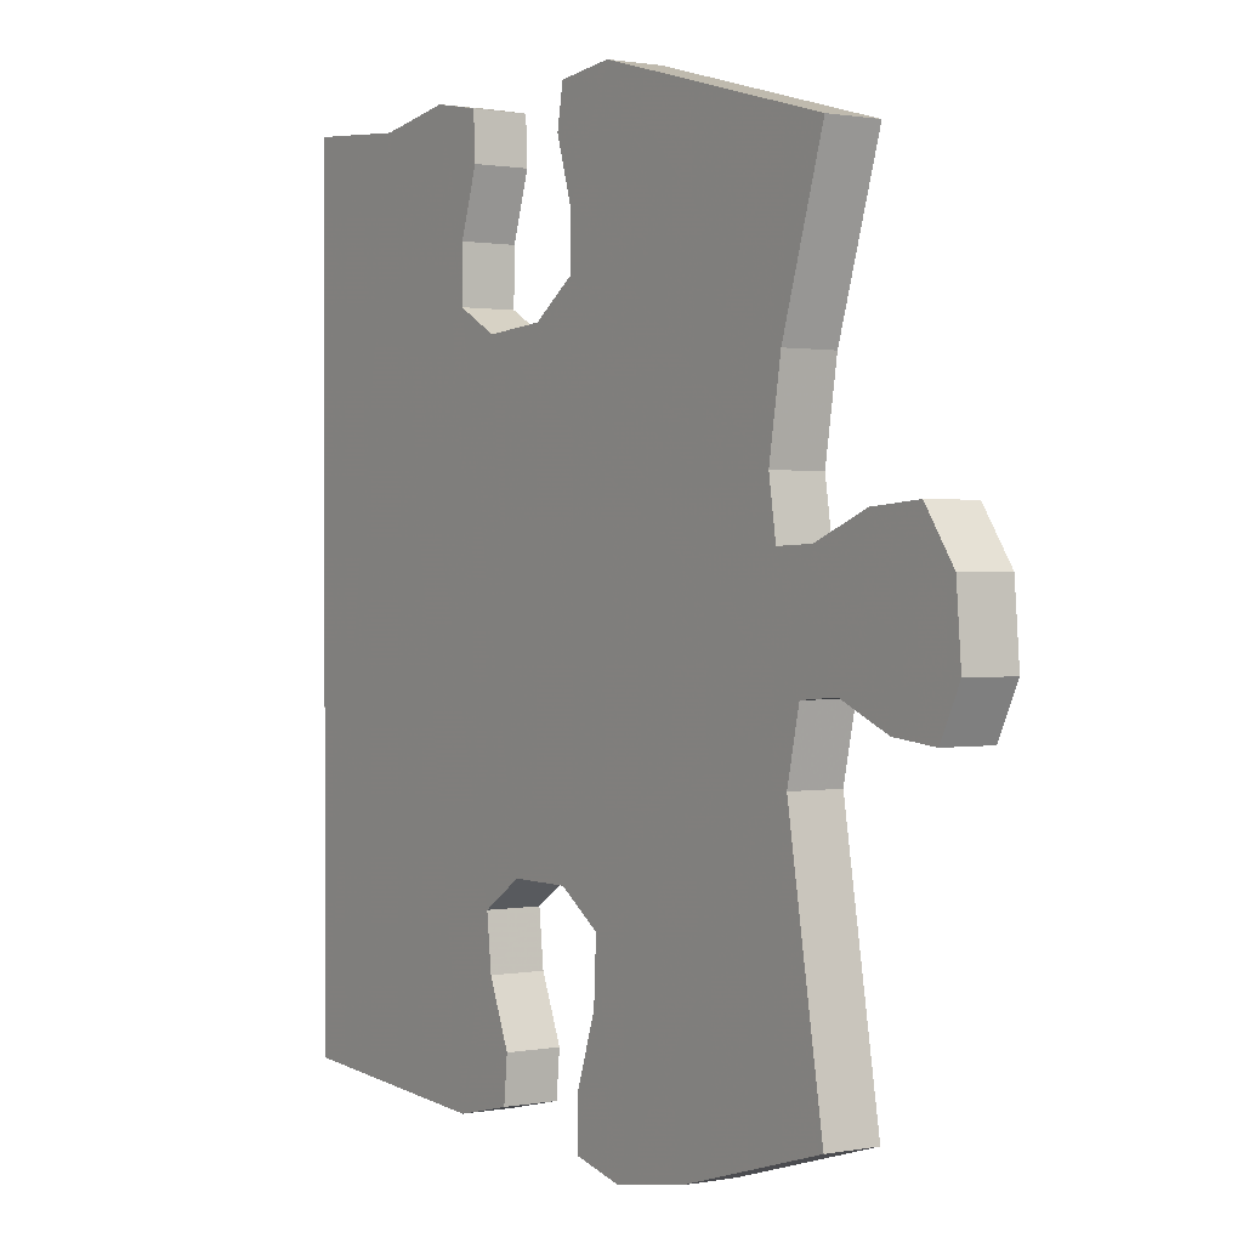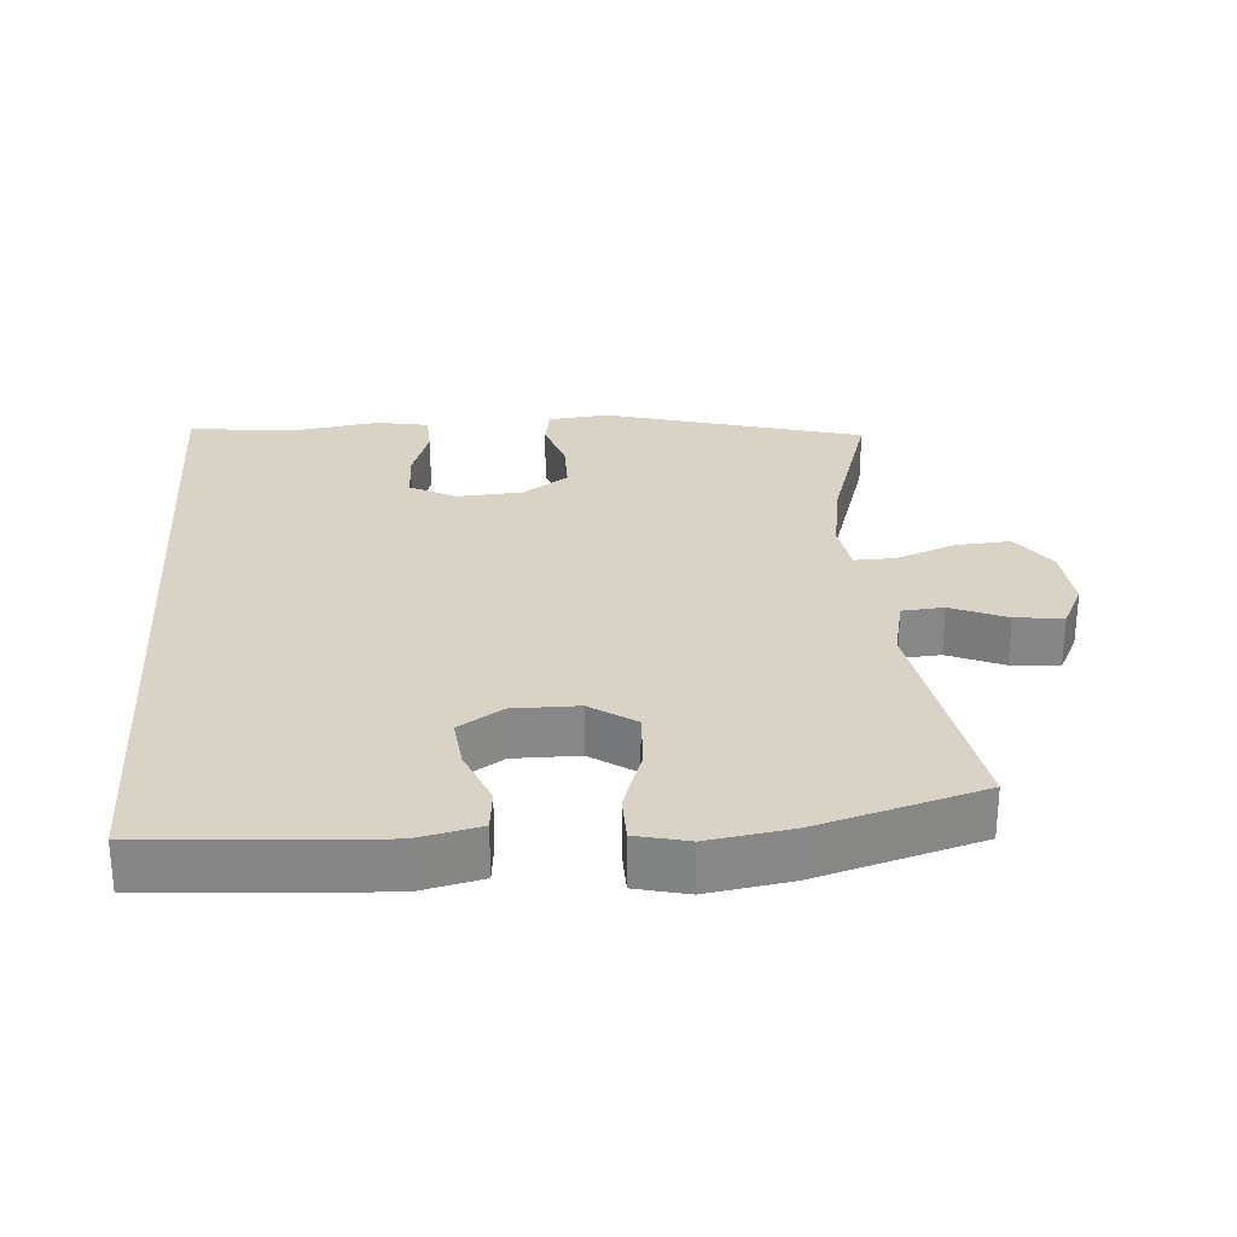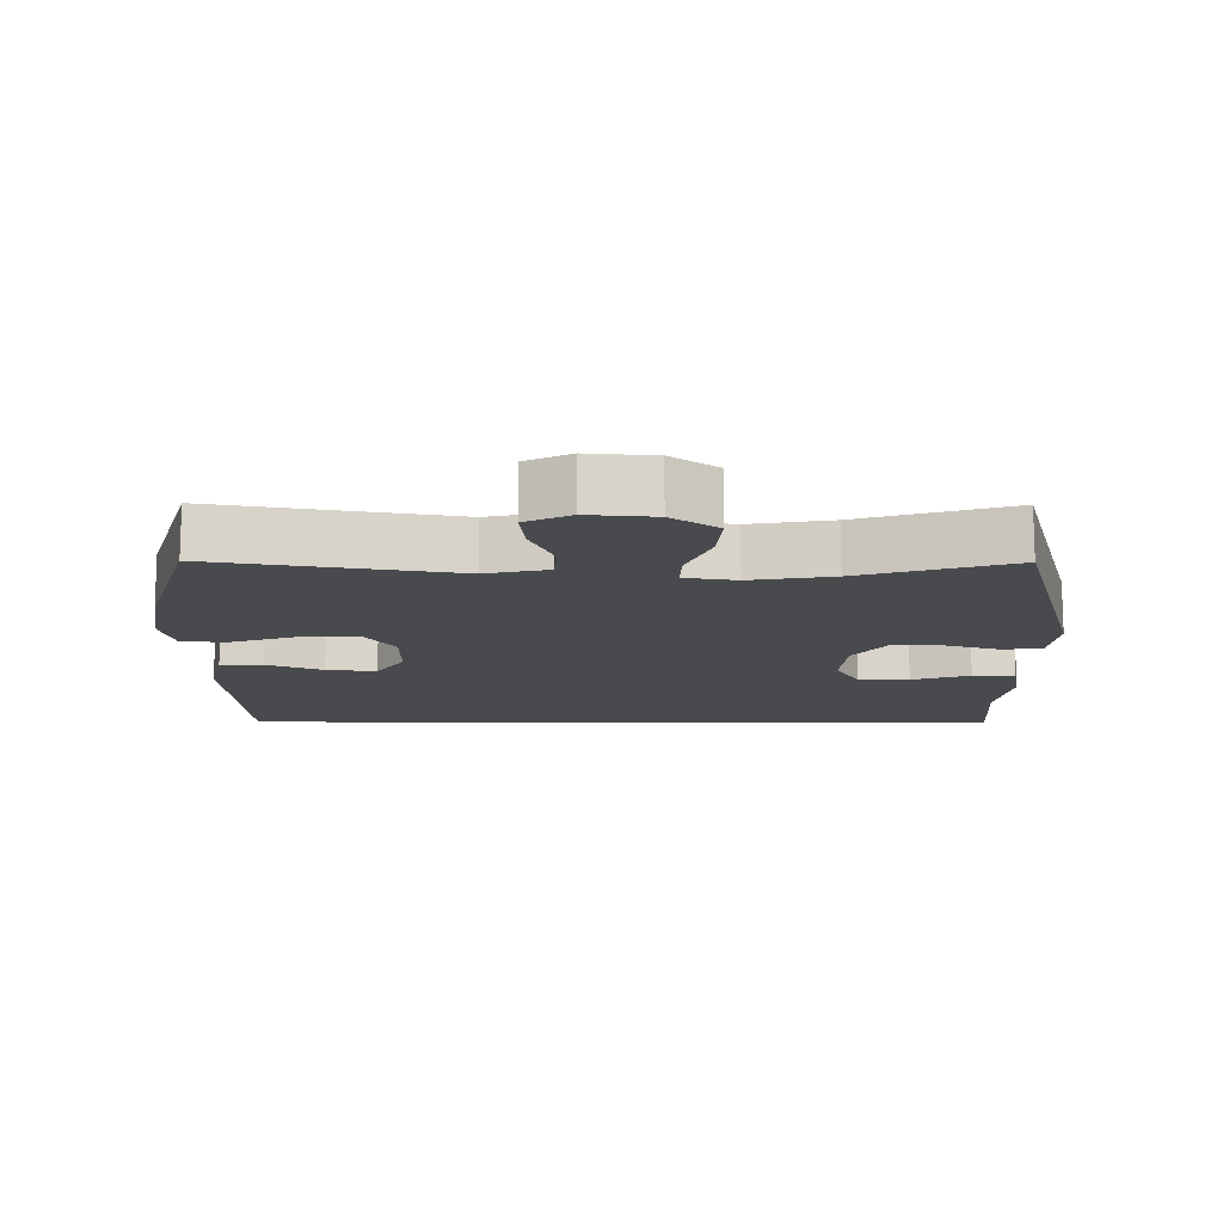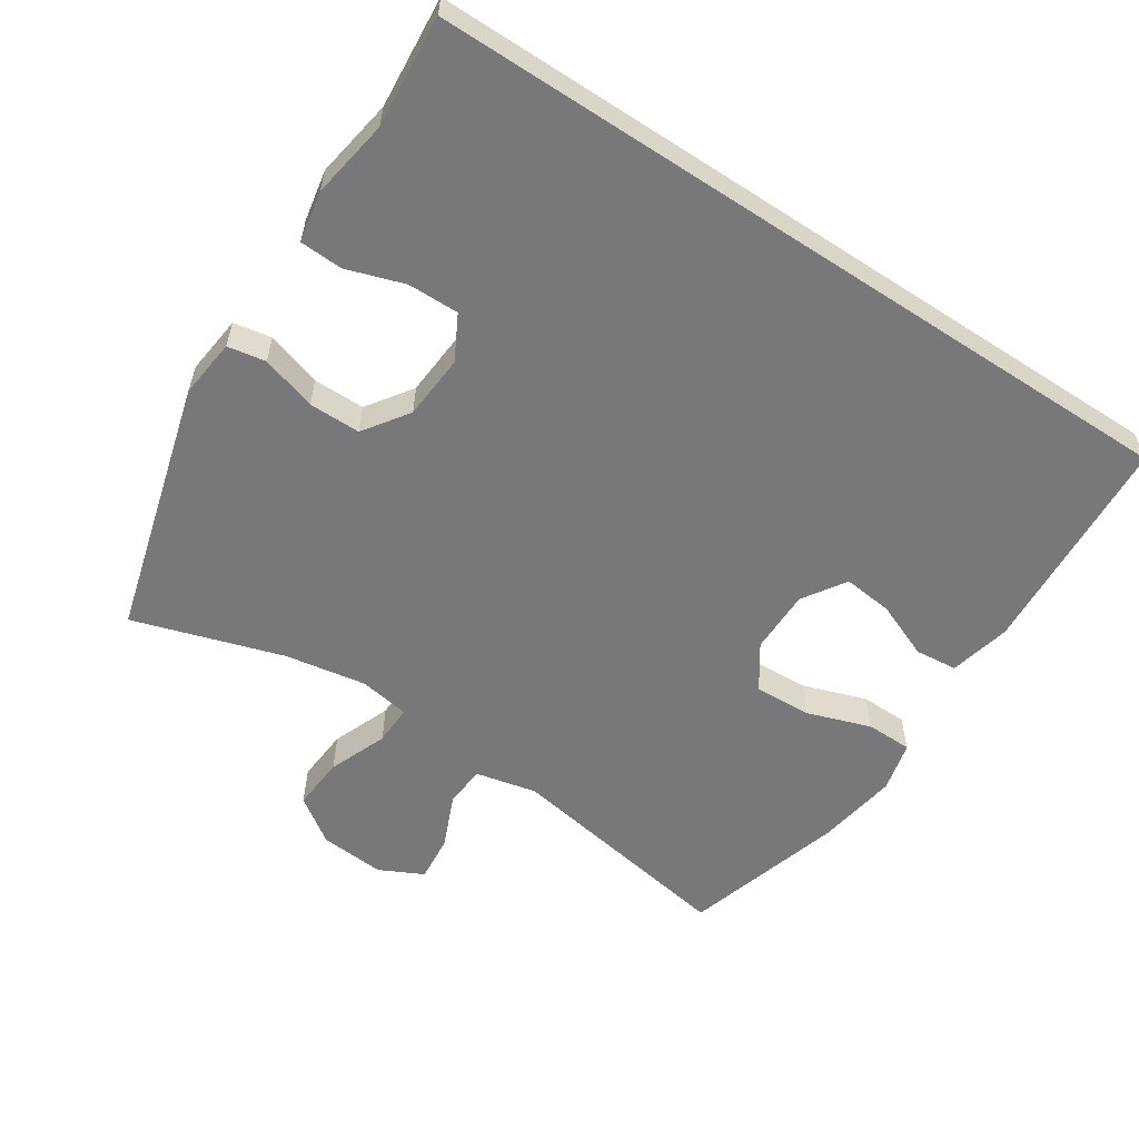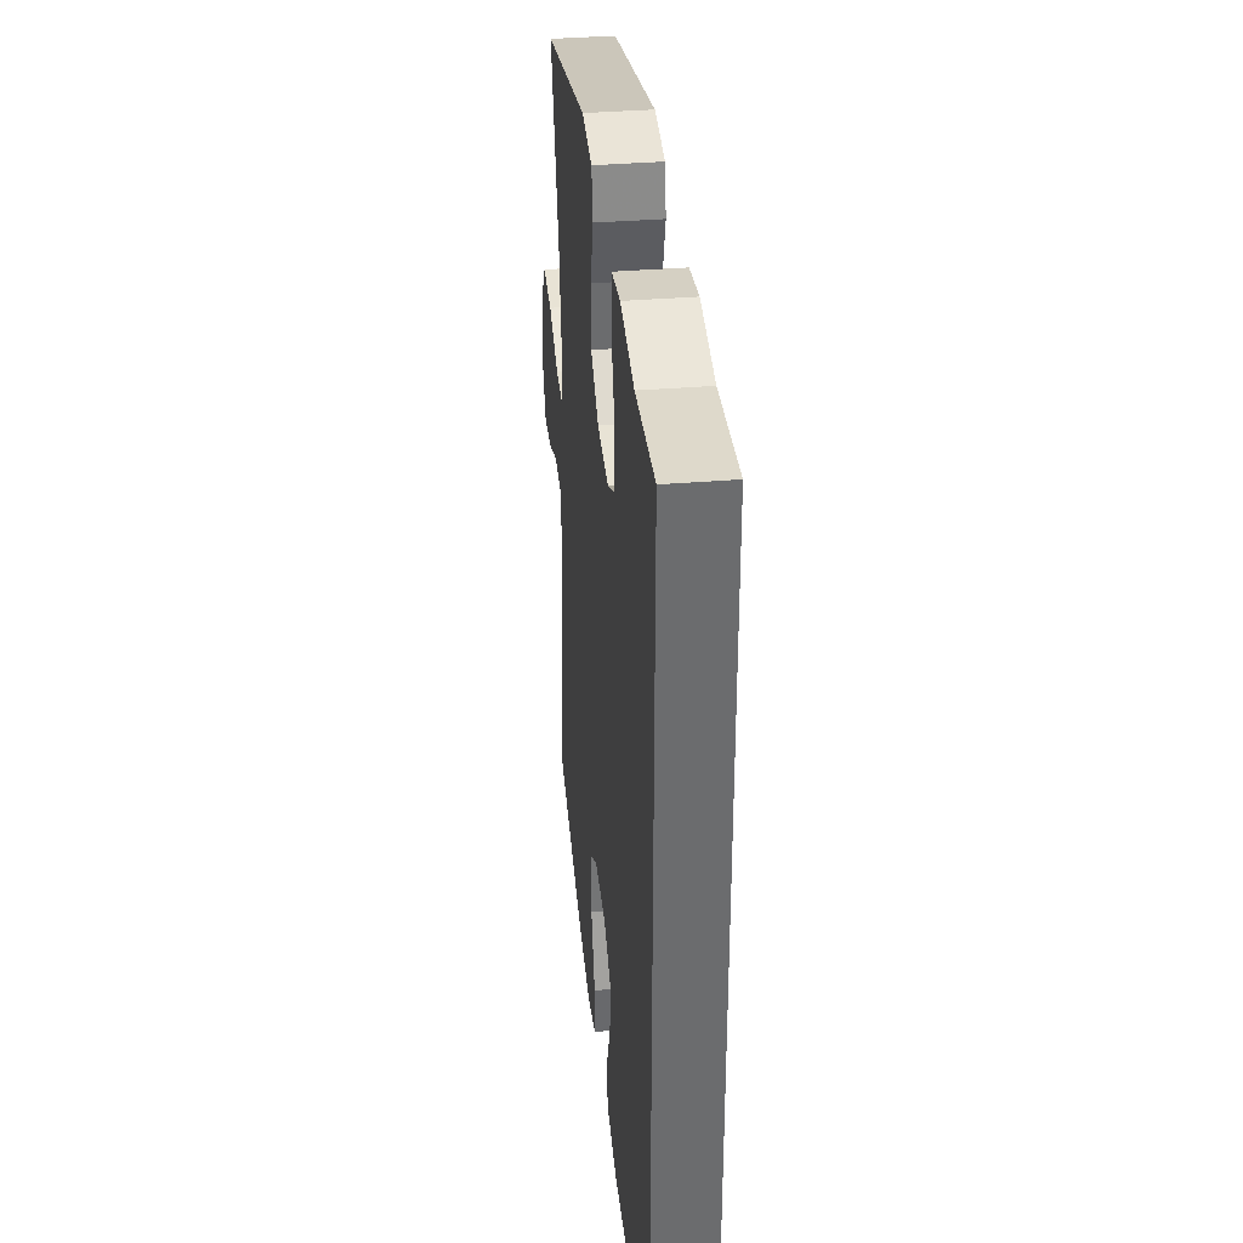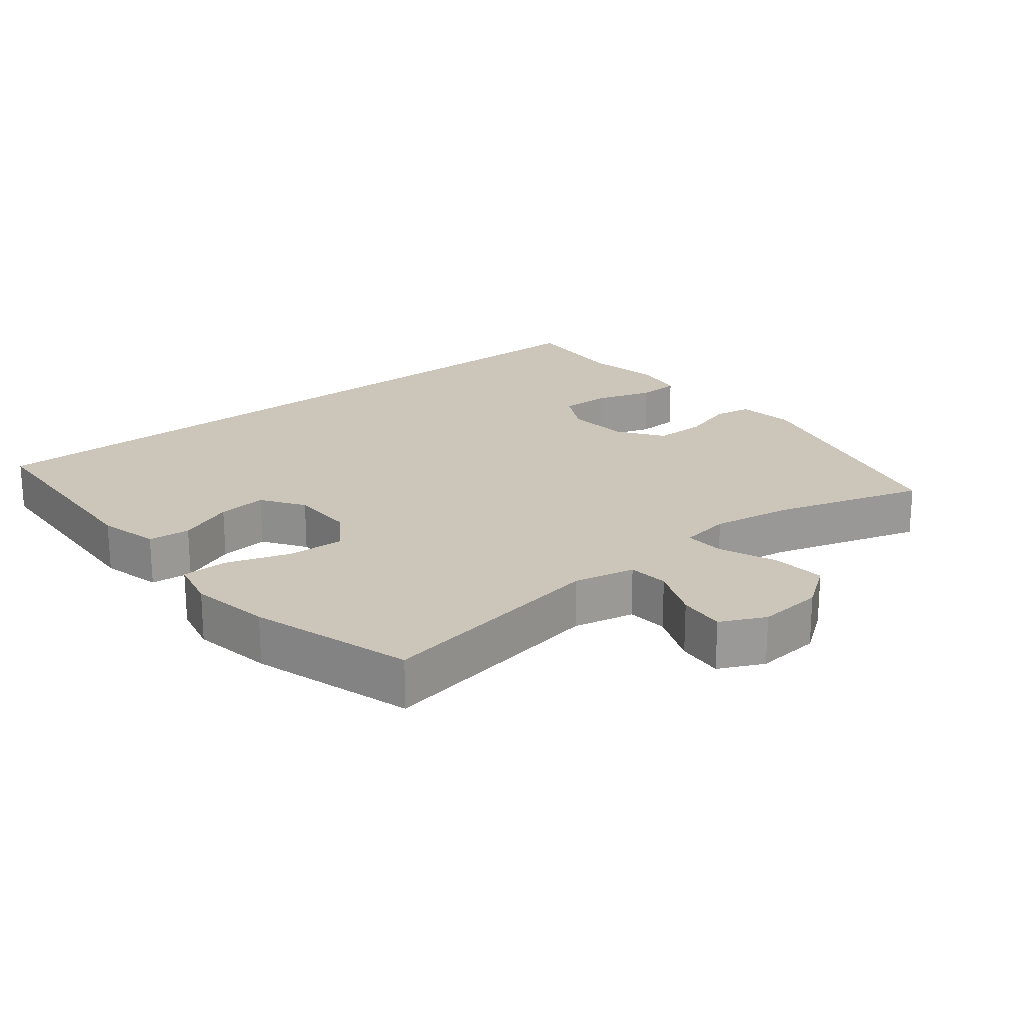
<metadata>
{"format":"obj","ext":"obj","renderer":"f3d","projection":"perspective","resolution":1024,"background":"white","views":[{"elev":1.0,"azim":-124.1,"up":"+Z"},{"elev":27.8,"azim":175.9,"up":"+Y"},{"elev":-13.4,"azim":-90.4,"up":"+Y"},{"elev":-57.5,"azim":56.7,"up":"+Y"},{"elev":36.8,"azim":84.0,"up":"+Z"},{"elev":20.9,"azim":-129.3,"up":"+Y"}]}
</metadata>
<code>
v -0.5 0.07 -0.5
v -0.441 0.07 -0.154
v -0.461 0.07 -0.064
v -0.521 0.07 -0.059
v -0.601 0.07 -0.093
v -0.67 0.07 -0.1
v -0.702 0.07 -0.035
v -0.694 0.07 0.061
v -0.647 0.07 0.128
v -0.568 0.07 0.122
v -0.482 0.07 0.088
v -0.423 0.07 0.086
v -0.411 0.07 0.161
v -0.431 0.07 0.28
v -0.5 0.07 0.5
v -0.126 0.07 0.603
v -0.039 0.07 0.593
v -0.029 0.07 0.537
v -0.054 0.07 0.456
v -0.054 0.07 0.38
v 0.012 0.07 0.334
v 0.107 0.07 0.327
v 0.172 0.07 0.362
v 0.171 0.07 0.437
v 0.143 0.07 0.522
v 0.146 0.07 0.585
v 0.221 0.07 0.599
v 0.337 0.07 0.58
v 0.5 0.07 0.594
v 0.5 0.07 -0.54
v 0.172 0.07 -0.561
v 0.082 0.07 -0.54
v 0.076 0.07 -0.478
v 0.11 0.07 -0.395
v 0.118 0.07 -0.322
v 0.055 0.07 -0.281
v -0.039 0.07 -0.281
v -0.104 0.07 -0.325
v -0.1 0.07 -0.409
v -0.068 0.07 -0.503
v -0.069 0.07 -0.571
v -0.144 0.07 -0.589
v -0.263 0.07 -0.57
v -0.5 0 -0.5
v -0.441 0 -0.154
v -0.461 0 -0.064
v -0.521 0 -0.059
v -0.601 0 -0.093
v -0.67 0 -0.1
v -0.702 0 -0.035
v -0.694 0 0.061
v -0.647 0 0.128
v -0.568 0 0.122
v -0.482 0 0.088
v -0.423 0 0.086
v -0.411 0 0.161
v -0.431 0 0.28
v -0.5 0 0.5
v -0.126 0 0.603
v -0.039 0 0.593
v -0.029 0 0.537
v -0.054 0 0.456
v -0.054 0 0.38
v 0.012 0 0.334
v 0.107 0 0.327
v 0.172 0 0.362
v 0.171 0 0.437
v 0.143 0 0.522
v 0.146 0 0.585
v 0.221 0 0.599
v 0.337 0 0.58
v 0.5 0 0.594
v 0.5 0 -0.54
v 0.172 0 -0.561
v 0.082 0 -0.54
v 0.076 0 -0.478
v 0.11 0 -0.395
v 0.118 0 -0.322
v 0.055 0 -0.281
v -0.039 0 -0.281
v -0.104 0 -0.325
v -0.1 0 -0.409
v -0.068 0 -0.503
v -0.069 0 -0.571
v -0.144 0 -0.589
v -0.263 0 -0.57
f 42 43 1 2
f 39 40 41 42
f 38 39 42 2
f 37 38 2 3
f 36 37 3
f 31 32 33 34
f 31 34 35
f 28 29 30 31
f 28 31 35
f 27 28 35 36
f 24 25 26 27
f 23 24 27
f 16 17 18 19
f 14 15 16 19
f 13 14 19 20
f 12 13 20 21
f 8 9 10 11
f 8 11 12
f 7 8 12
f 4 5 6 7
f 3 4 7 12
f 23 27 36
f 22 23 36 3
f 3 12 21 22
f 45 44 86 85
f 85 84 83 82
f 45 85 82 81
f 46 45 81 80
f 46 80 79
f 77 76 75 74
f 78 77 74
f 74 73 72 71
f 78 74 71
f 79 78 71 70
f 70 69 68 67
f 70 67 66
f 62 61 60 59
f 62 59 58 57
f 63 62 57 56
f 64 63 56 55
f 54 53 52 51
f 55 54 51
f 55 51 50
f 50 49 48 47
f 55 50 47 46
f 79 70 66
f 46 79 66 65
f 65 64 55 46
f 1 44 45 2
f 2 45 46 3
f 3 46 47 4
f 4 47 48 5
f 5 48 49 6
f 6 49 50 7
f 7 50 51 8
f 8 51 52 9
f 9 52 53 10
f 10 53 54 11
f 11 54 55 12
f 12 55 56 13
f 13 56 57 14
f 14 57 58 15
f 15 58 59 16
f 16 59 60 17
f 17 60 61 18
f 18 61 62 19
f 19 62 63 20
f 20 63 64 21
f 21 64 65 22
f 22 65 66 23
f 23 66 67 24
f 24 67 68 25
f 25 68 69 26
f 26 69 70 27
f 27 70 71 28
f 28 71 72 29
f 29 72 73 30
f 30 73 74 31
f 31 74 75 32
f 32 75 76 33
f 33 76 77 34
f 34 77 78 35
f 35 78 79 36
f 36 79 80 37
f 37 80 81 38
f 38 81 82 39
f 39 82 83 40
f 40 83 84 41
f 41 84 85 42
f 42 85 86 43
f 43 86 44 1

</code>
